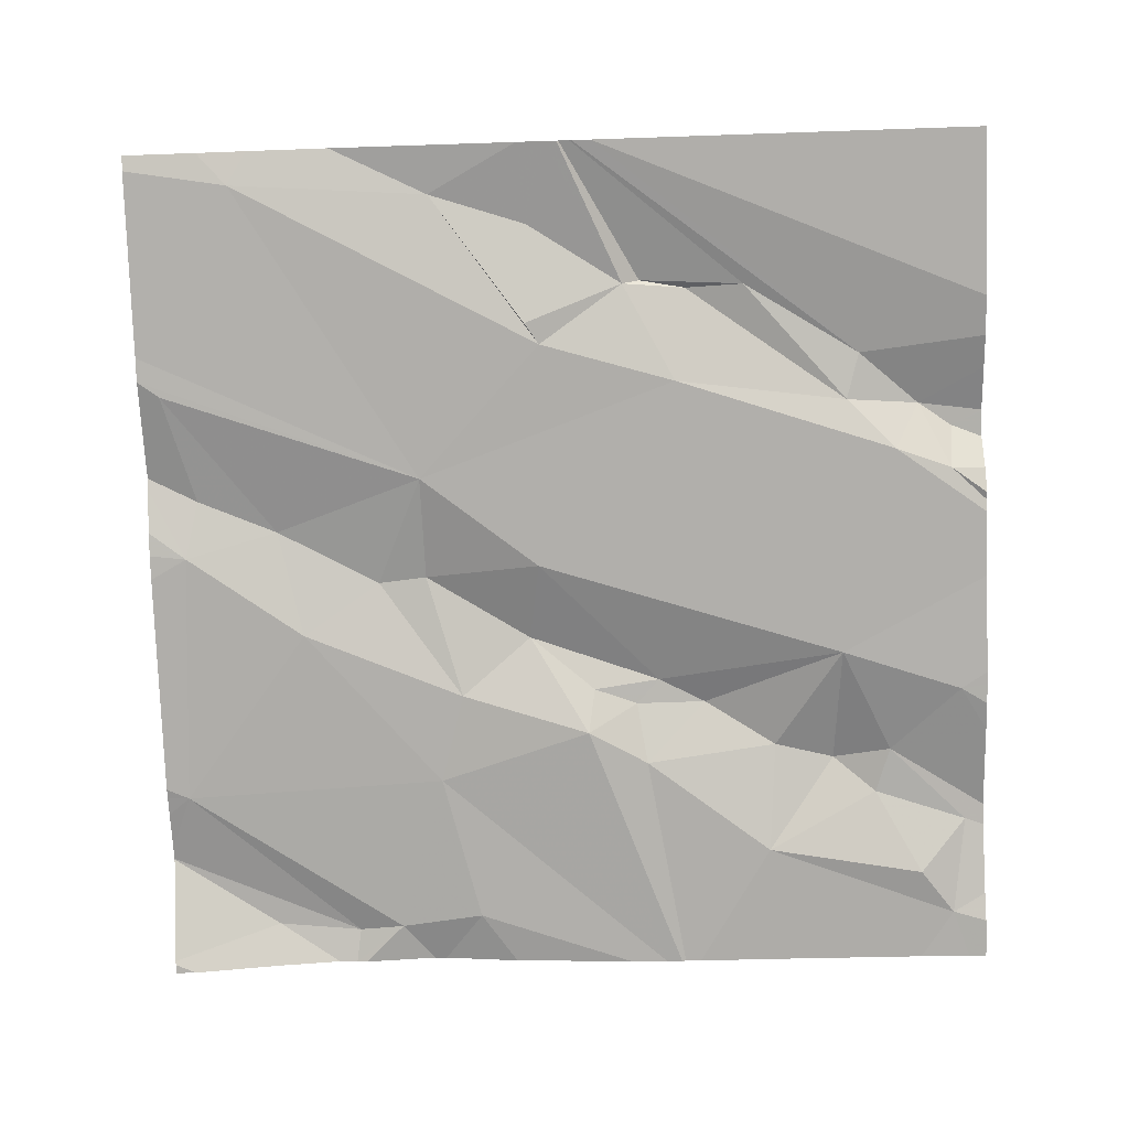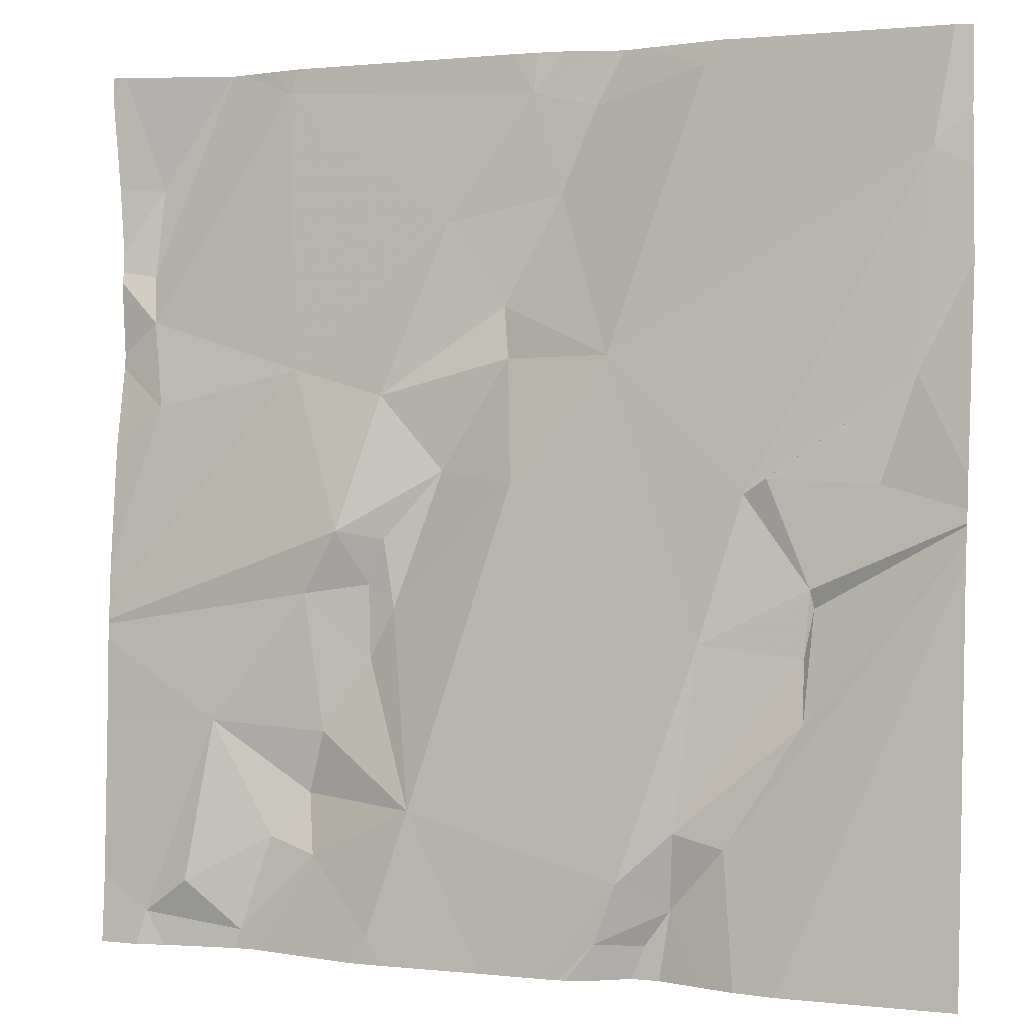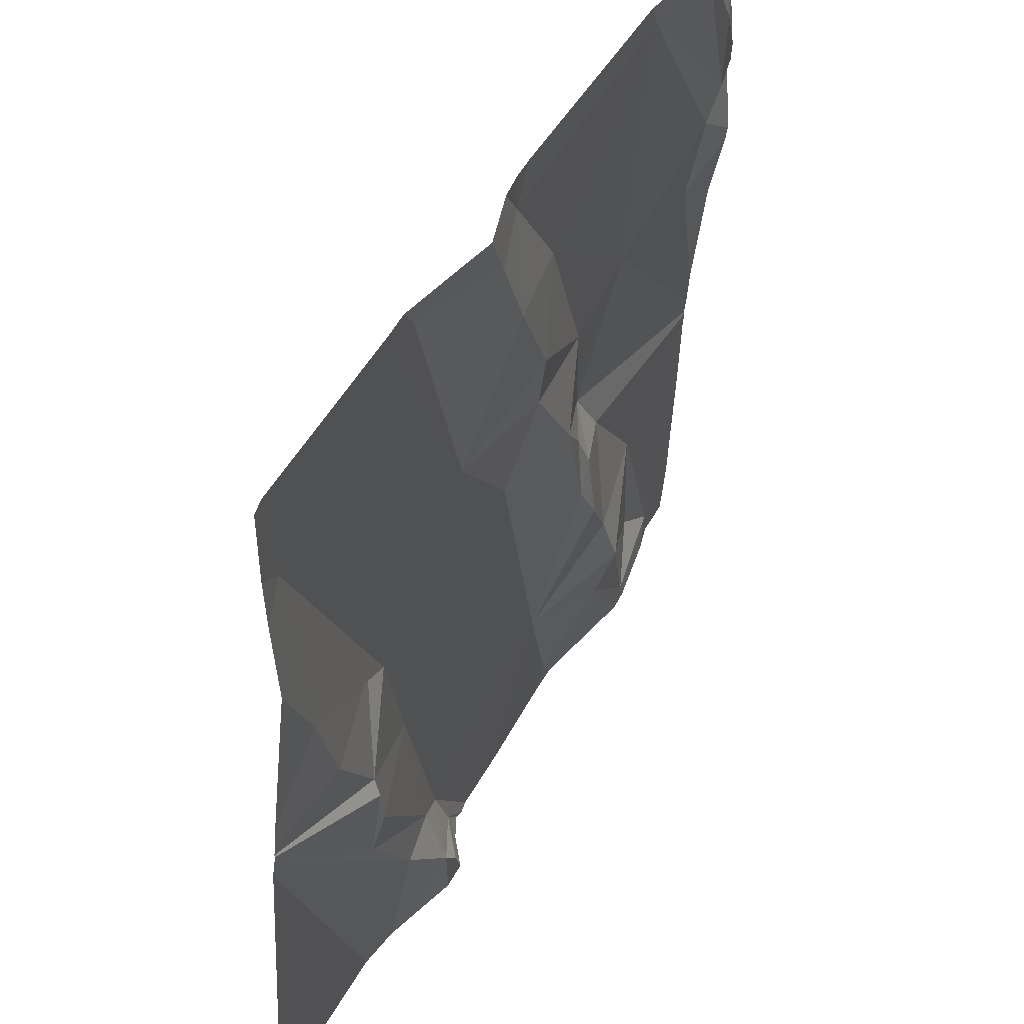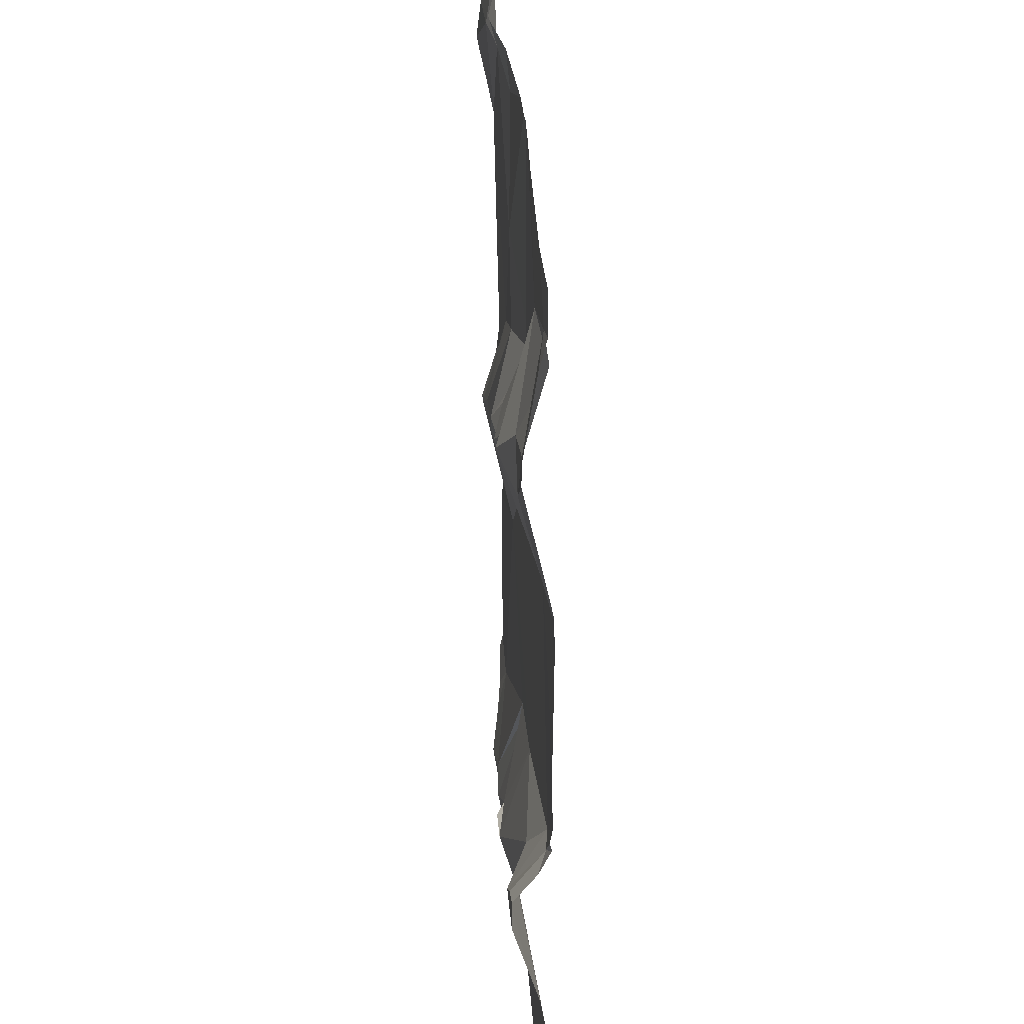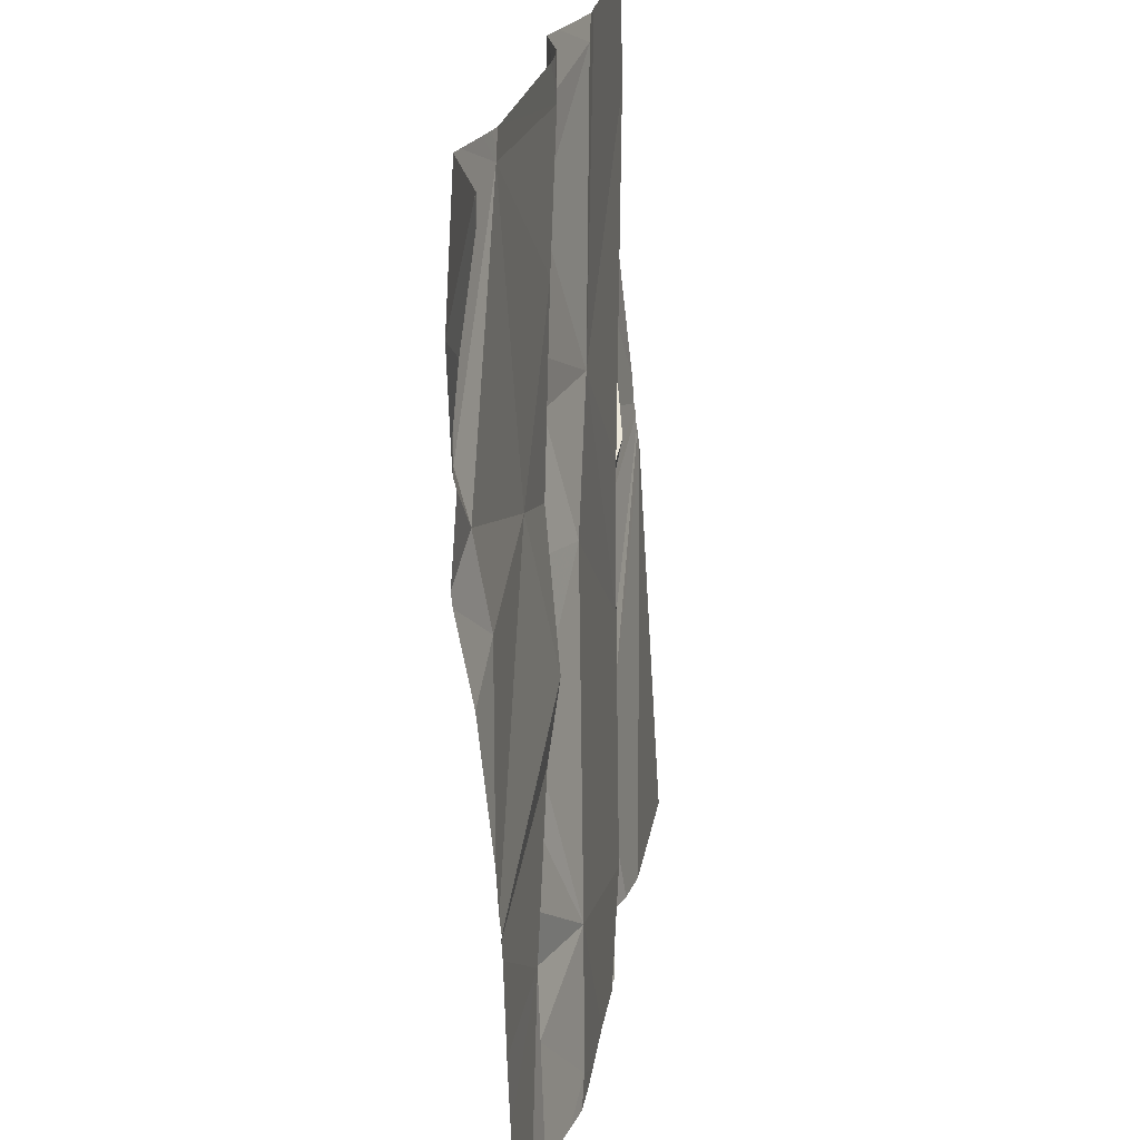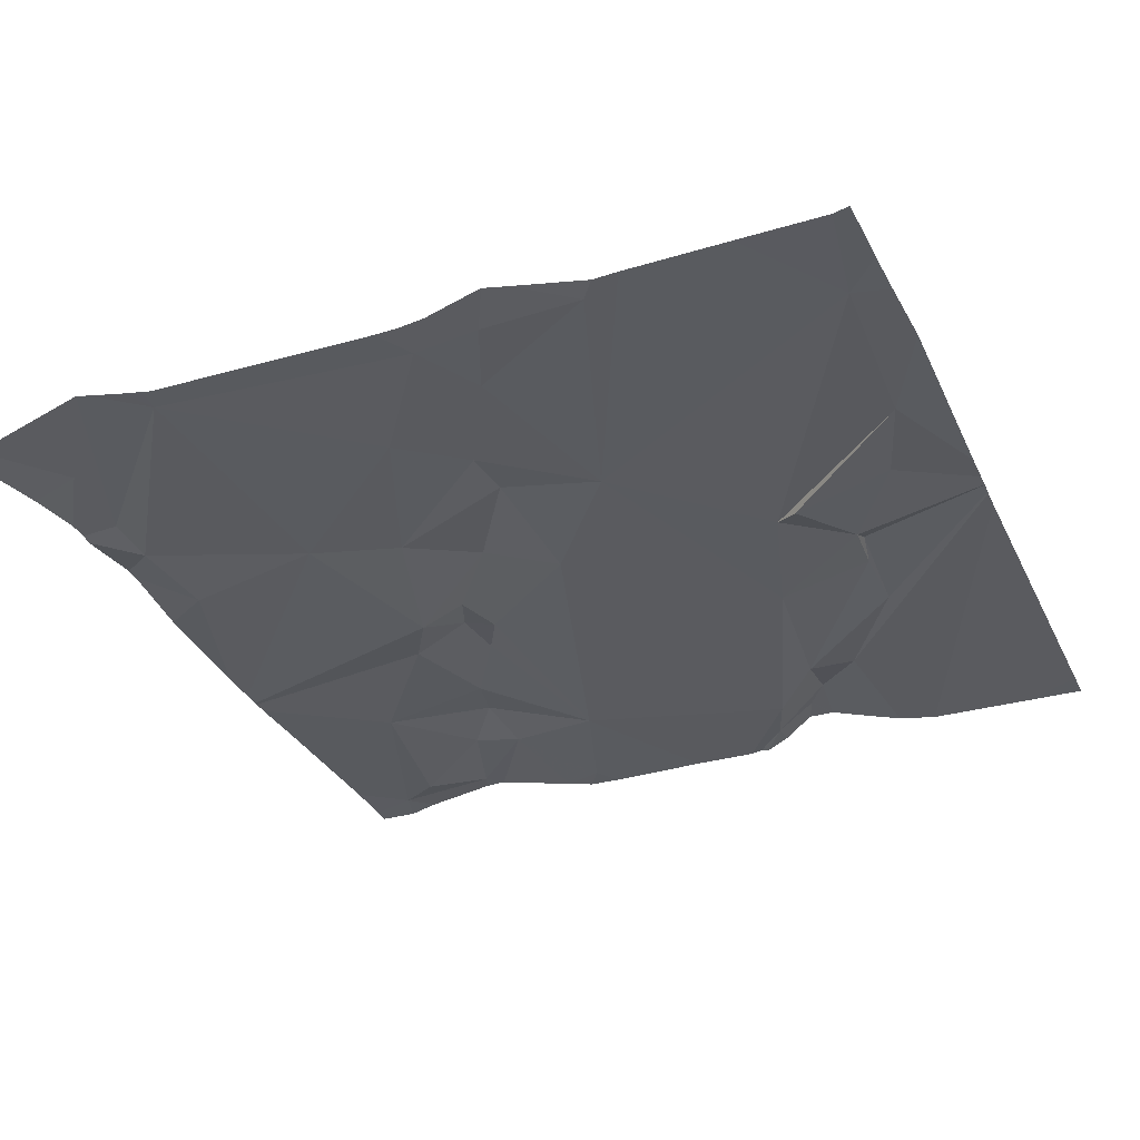
<metadata>
{"format":"obj","ext":"obj","renderer":"f3d","projection":"perspective","resolution":1024,"background":"white","views":[{"elev":-78.2,"azim":-88.0,"up":"+Z"},{"elev":1.1,"azim":-156.7,"up":"+Y"},{"elev":48.0,"azim":-62.0,"up":"+Y"},{"elev":-60.0,"azim":91.1,"up":"+Y"},{"elev":21.9,"azim":99.1,"up":"+Y"},{"elev":-29.4,"azim":-157.0,"up":"+Z"}]}
</metadata>
<code>
v -133.1 259.5 500.7
v -133.1 258.8 500.6
v -133.1 258.7 500.6
v -133.1 259.7 500.6
v -133.1 259 500.6
v -134.1 259.6 500.7
v -133.1 259 500.6
v -133.1 259.5 500.7
v -134 259.3 500.7
v -134 259.2 500.7
v -133.3 258.7 500.6
v -133.8 259.6 500.7
v -133.7 259.6 500.7
v -133.7 259.5 500.7
v -133.5 258.7 500.6
v -133.2 259.5 500.7
v -133.2 259.5 500.7
v -133.9 259.1 500.7
v -133.8 259.1 500.6
v -133.9 259 500.7
v -133.8 259.7 500.7
v -133.8 258.8 500.7
v -133.7 258.8 500.6
v -133.7 259.7 500.7
v -133.8 259.7 500.7
v -133.7 258.7 500.6
v -133.4 258.7 500.6
v -133.6 259.7 500.7
v -133.4 259.7 500.7
v -133.2 259.4 500.7
v -133.4 259.3 500.6
v -133.3 259.6 500.7
v -133.6 259.6 500.7
v -133.5 258.9 500.6
v -133.4 259 500.7
v -133.4 258.9 500.7
v -133.7 259.4 500.6
v -133.9 259.2 500.6
v -133.3 259 500.6
v -133.5 258.7 500.6
v -133.4 258.7 500.6
v -133.9 258.9 500.6
v -133.8 258.9 500.6
v -133.7 258.8 500.6
v -133.5 259.1 500.7
v -133.6 259.2 500.6
v -133.5 259.2 500.7
v -133.5 258.7 500.6
v -133.4 259.7 500.7
v -133.2 259.7 500.6
v -133.7 259.7 500.7
v -133.9 259.2 500.6
v -133.4 258.8 500.6
v -133.3 258.8 500.6
v -133.3 258.7 500.6
v -133.8 258.8 500.7
v -133.4 259 500.7
v -133.4 259.1 500.6
v -133.5 259.3 500.6
v -133.4 259.2 500.6
v -133.2 258.8 500.6
v -133.9 259 500.7
v -133.6 259.4 500.7
v -133.2 258.8 500.6
v -133.7 258.7 500.6
v -133.8 258.7 500.6
v -133.6 259.4 500.7
v -133.9 259.1 500.7
v -133.8 258.7 500.7
v -133.5 258.7 500.6
v -133.5 259.5 500.7
v -133.9 258.7 500.6
v -133.5 259.2 500.7
v -133.2 259.3 500.6
v -133.4 259.1 500.7
v -134 259.7 500.7
v -134.1 258.8 500.6
v -134.1 259.1 500.6
v -134.1 259.5 500.7
v -134.1 259.6 500.7
v -134.1 259.2 500.7
v -134.1 259.4 500.7
v -134.1 259.2 500.7
v -134.1 259.2 500.7
v -134.1 259.2 500.7
v -134.1 259.2 500.7
v -134.1 259.2 500.7
v -133.1 259.7 500.6
v -133.1 259.6 500.6
v -133.1 259.4 500.7
v -133.1 259.4 500.7
v -133.1 259.1 500.6
v -133.1 259.1 500.6
v -133.1 259.1 500.6
v -133.2 259.7 500.6
v -133.1 259.1 500.6
v -133.1 259.3 500.6
v -133.1 258.9 500.6
v -133.3 259.7 500.7
v -133.1 259.5 500.7
v -133.1 259.4 500.7
v -133.2 258.7 500.6
v -133.3 258.7 500.6
v -133.7 258.7 500.6
v -133.7 258.7 500.6
v -133.6 258.7 500.6
v -133.8 258.7 500.7
v -133.8 258.7 500.7
v -134 258.7 500.6
v -134.1 258.7 500.6
v -133.9 258.7 500.6
v -133.2 258.7 500.6
v -133.1 258.7 500.6
v -133.9 259.7 500.7
v -133.6 259.7 500.7
v -133.7 259.7 500.7
v -133.3 259.7 500.7
v -133.3 259.7 500.7
v -133.3 259.7 500.7
v -133.1 259.7 500.6
v -134.1 259.7 500.7
v -134.1 259.7 500.7
f 90 30 91
f 17 89 95
f 105 23 26
f 95 88 4
f 10 9 81
f 9 6 79
f 13 12 14
f 17 16 1
f 19 18 20
f 118 16 99
f 117 32 119
f 31 30 32
f 25 13 51
f 35 34 36
f 37 14 12
f 37 6 38
f 66 42 72
f 19 43 44
f 46 45 47
f 116 33 24
f 10 18 52
f 54 53 55
f 56 23 22
f 57 35 58
f 59 47 60
f 54 55 61
f 33 13 14
f 53 48 27
f 44 34 19
f 62 43 20
f 34 46 19
f 36 34 53
f 9 38 6
f 47 59 63
f 115 33 29
f 67 63 59
f 62 20 68
f 37 12 21
f 10 52 9
f 38 52 18
f 54 39 36
f 67 59 71
f 36 53 54
f 104 44 23
f 103 55 11
f 1 30 90
f 33 32 29
f 92 60 93
f 34 48 53
f 93 58 94
f 58 39 5
f 61 39 54
f 102 64 55
f 39 58 35
f 35 36 39
f 47 45 73
f 114 37 21
f 70 48 34
f 31 59 60
f 39 64 2
f 75 58 60
f 64 61 55
f 102 55 103
f 104 23 105
f 34 44 104
f 23 44 22
f 37 38 19
f 44 43 22
f 43 42 22
f 68 20 18
f 70 34 106
f 45 34 57
f 46 34 45
f 59 31 71
f 67 37 63
f 46 37 19
f 84 18 85
f 18 10 83
f 18 19 38
f 14 71 33
f 32 30 16
f 42 62 86
f 60 73 75
f 58 75 57
f 33 71 32
f 89 17 100
f 67 71 14
f 37 46 63
f 67 14 37
f 51 33 116
f 16 17 99
f 99 17 50
f 32 16 118
f 31 32 71
f 46 47 63
f 52 38 9
f 76 37 114
f 73 60 47
f 19 20 43
f 43 62 42
f 75 45 57
f 55 53 11
f 65 56 107
f 50 17 95
f 62 68 84
f 45 75 73
f 56 22 69
f 91 74 101
f 74 31 92
f 57 34 35
f 78 42 87
f 31 74 30
f 39 61 64
f 29 32 49
f 49 32 117
f 11 53 27
f 78 77 109
f 3 64 112
f 72 78 111
f 79 6 80
f 27 48 41
f 80 6 121
f 2 64 3
f 81 9 82
f 7 39 98
f 51 13 33
f 82 9 79
f 41 48 40
f 83 10 81
f 5 39 7
f 84 68 18
f 15 48 70
f 8 17 1
f 85 18 83
f 1 16 30
f 86 62 84
f 87 42 86
f 40 48 15
f 91 30 74
f 92 31 60
f 72 42 78
f 24 33 28
f 93 60 58
f 65 23 56
f 94 58 5
f 28 33 115
f 25 12 13
f 96 74 92
f 97 74 96
f 26 23 65
f 98 39 2
f 69 22 66
f 66 22 42
f 100 17 8
f 101 74 97
f 106 34 104
f 21 12 25
f 76 6 37
f 107 56 108
f 108 56 69
f 4 88 120
f 109 77 110
f 95 89 88
f 111 78 109
f 112 64 102
f 113 3 112
f 119 32 118
f 121 6 76
f 122 80 121

</code>
